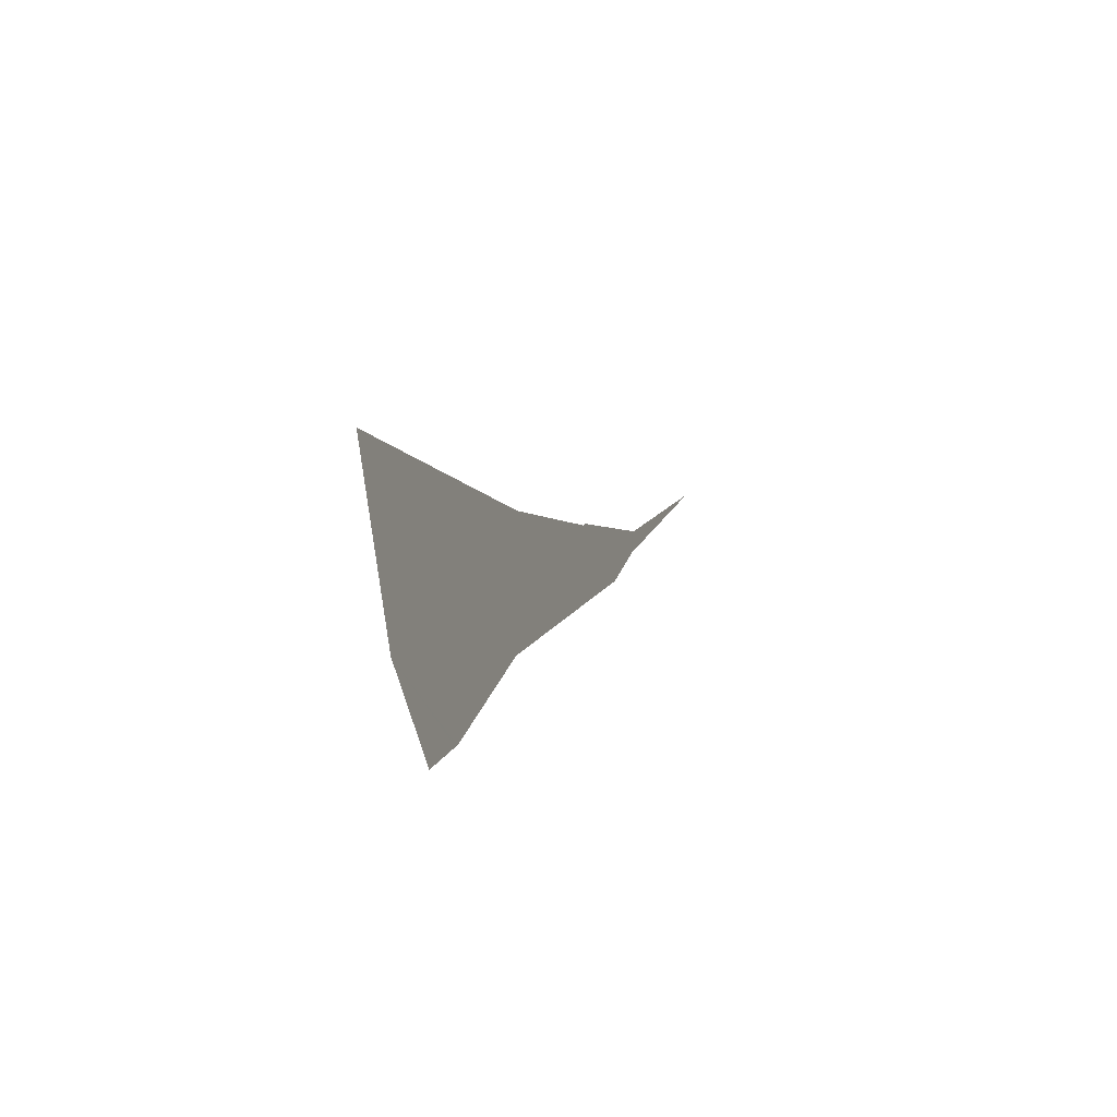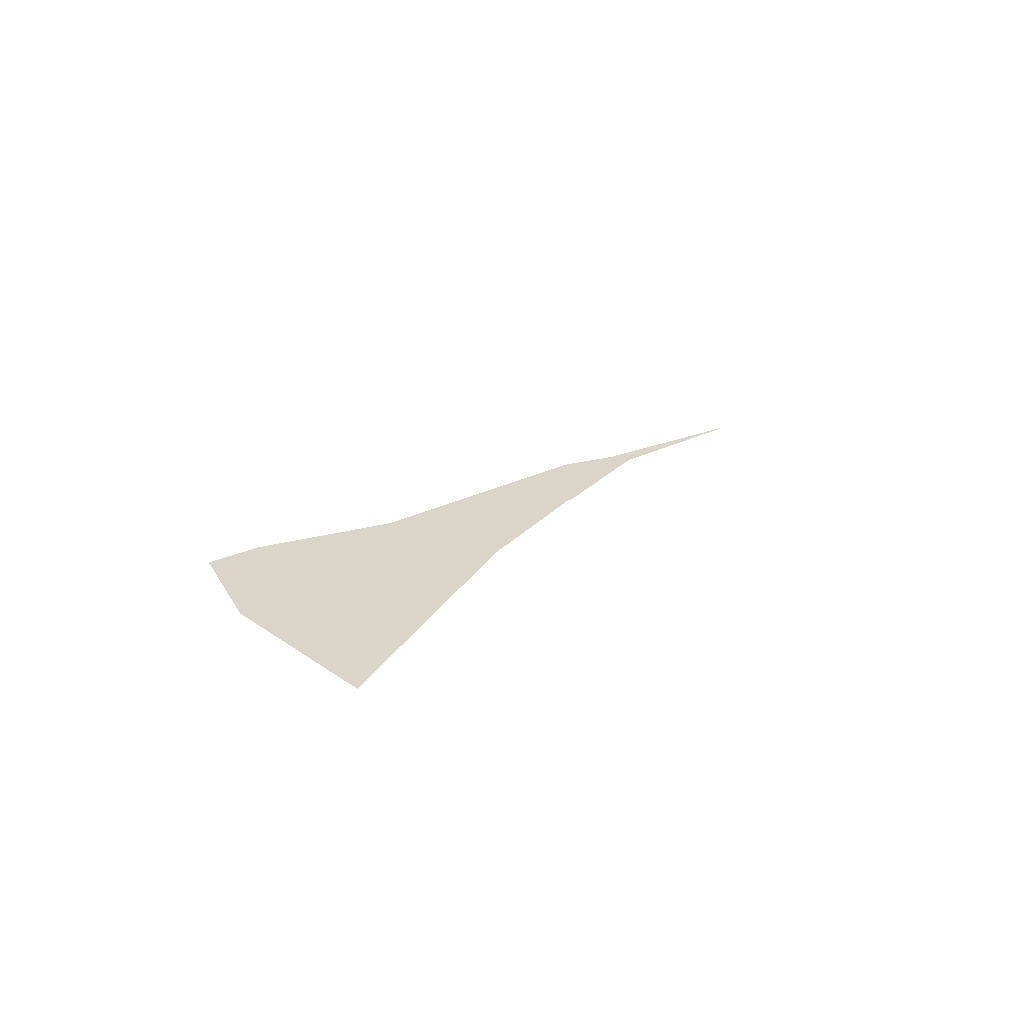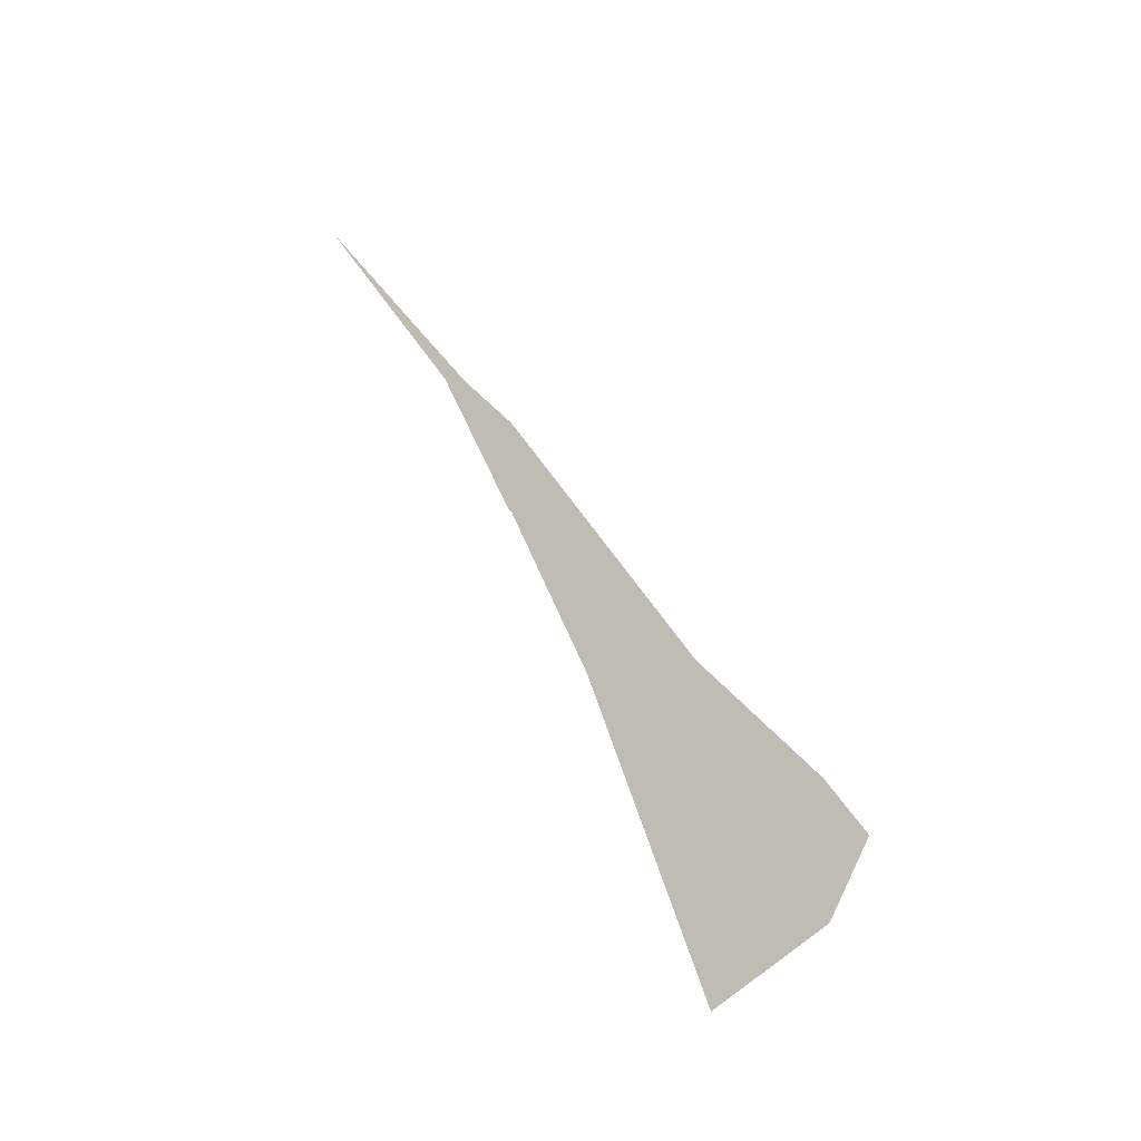
<metadata>
{"format":"obj","ext":"obj","renderer":"f3d","projection":"perspective","resolution":1024,"background":"white","views":[{"elev":-29.1,"azim":16.0,"up":"+Z"},{"elev":-63.3,"azim":-107.5,"up":"+Y"},{"elev":-16.3,"azim":118.0,"up":"+Y"}]}
</metadata>
<code>
v 28.01 28.62 16
v 28.01 29 16.38
v 28.01 29.82 16.99
v 28.01 29.84 17
v 28.01 30 17.16
v 28.01 30.63 17.69
v 28.01 30.01 17.23
v 28.01 30 17.23
v 28.01 29.55 17
v 28.01 29.55 17
v 28.01 29.53 16.99
v 28.01 29 16.73
v 28.01 28.01 16.35
v 28.01 28.23 16
v 28.01 28.46 15.88
v 28.01 28.61 15.99
f 7 6 5
f 2 13 12
f 11 9 3
f 5 8 7
f 5 4 8
f 8 4 9
f 9 4 3
f 10 9 11
f 11 3 2
f 12 11 2
f 13 2 1
f 14 13 1
f 16 14 1
f 16 15 14

</code>
